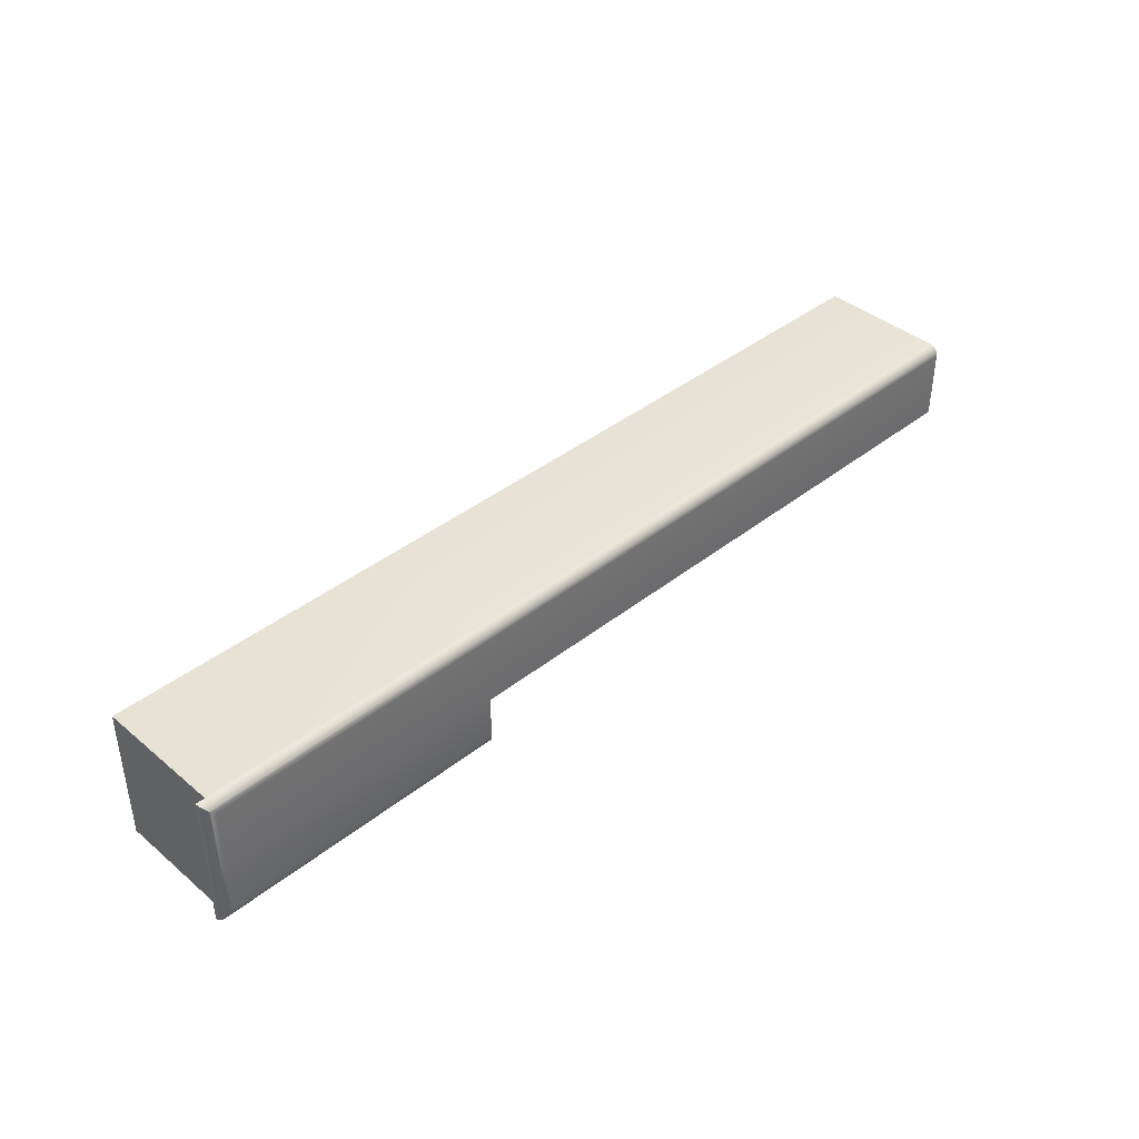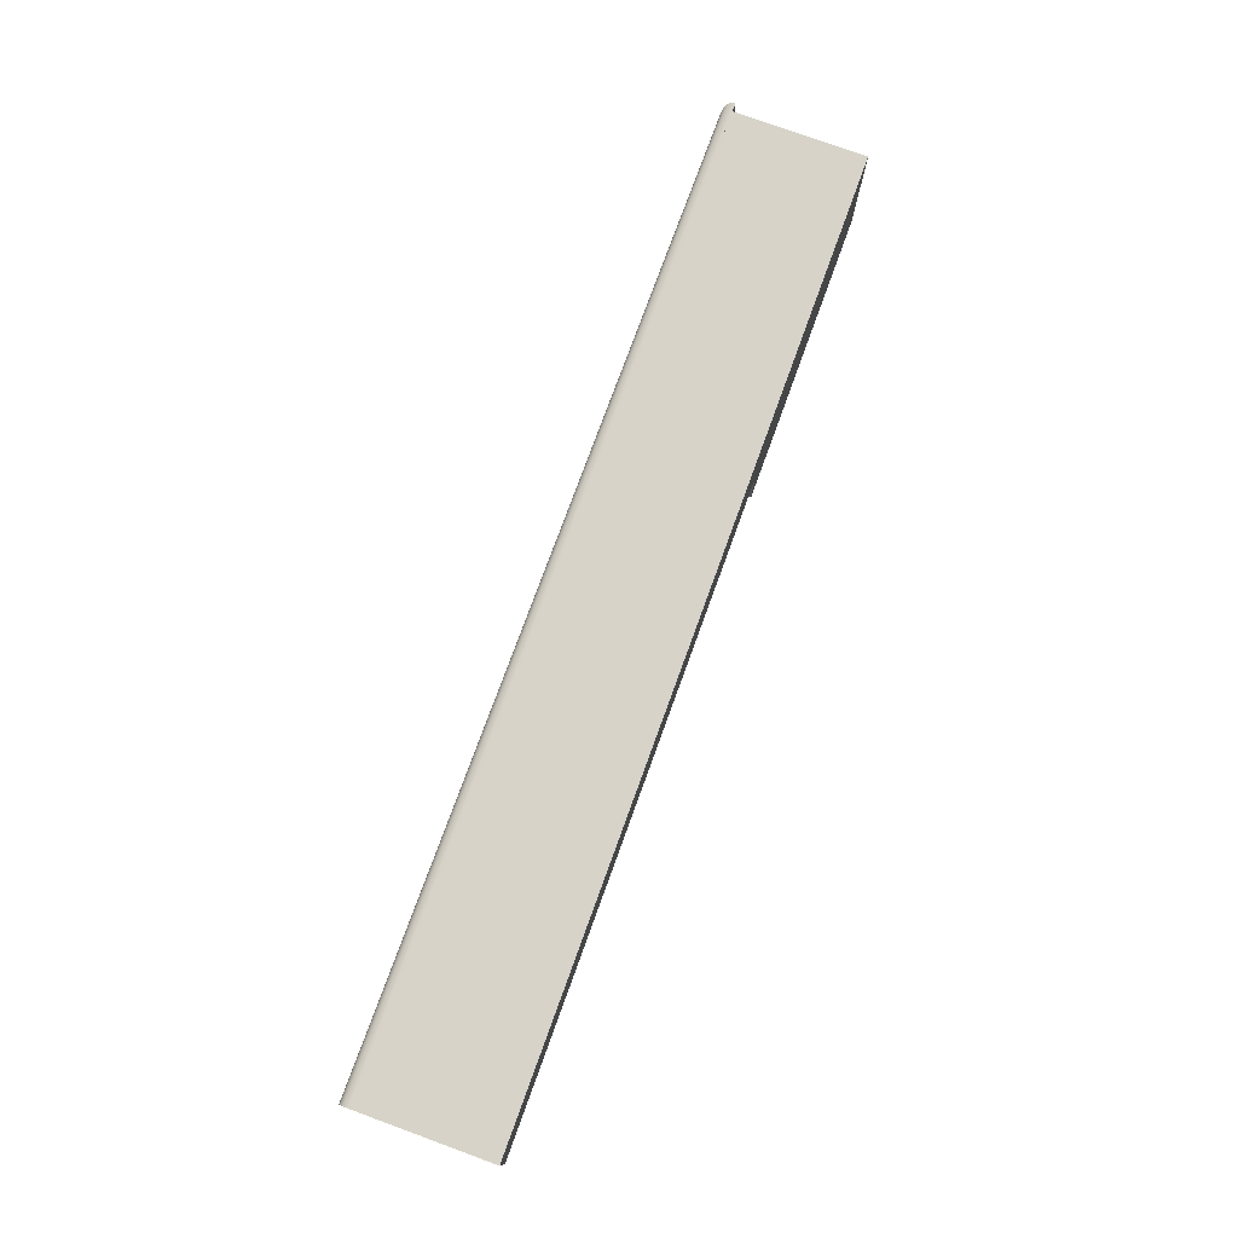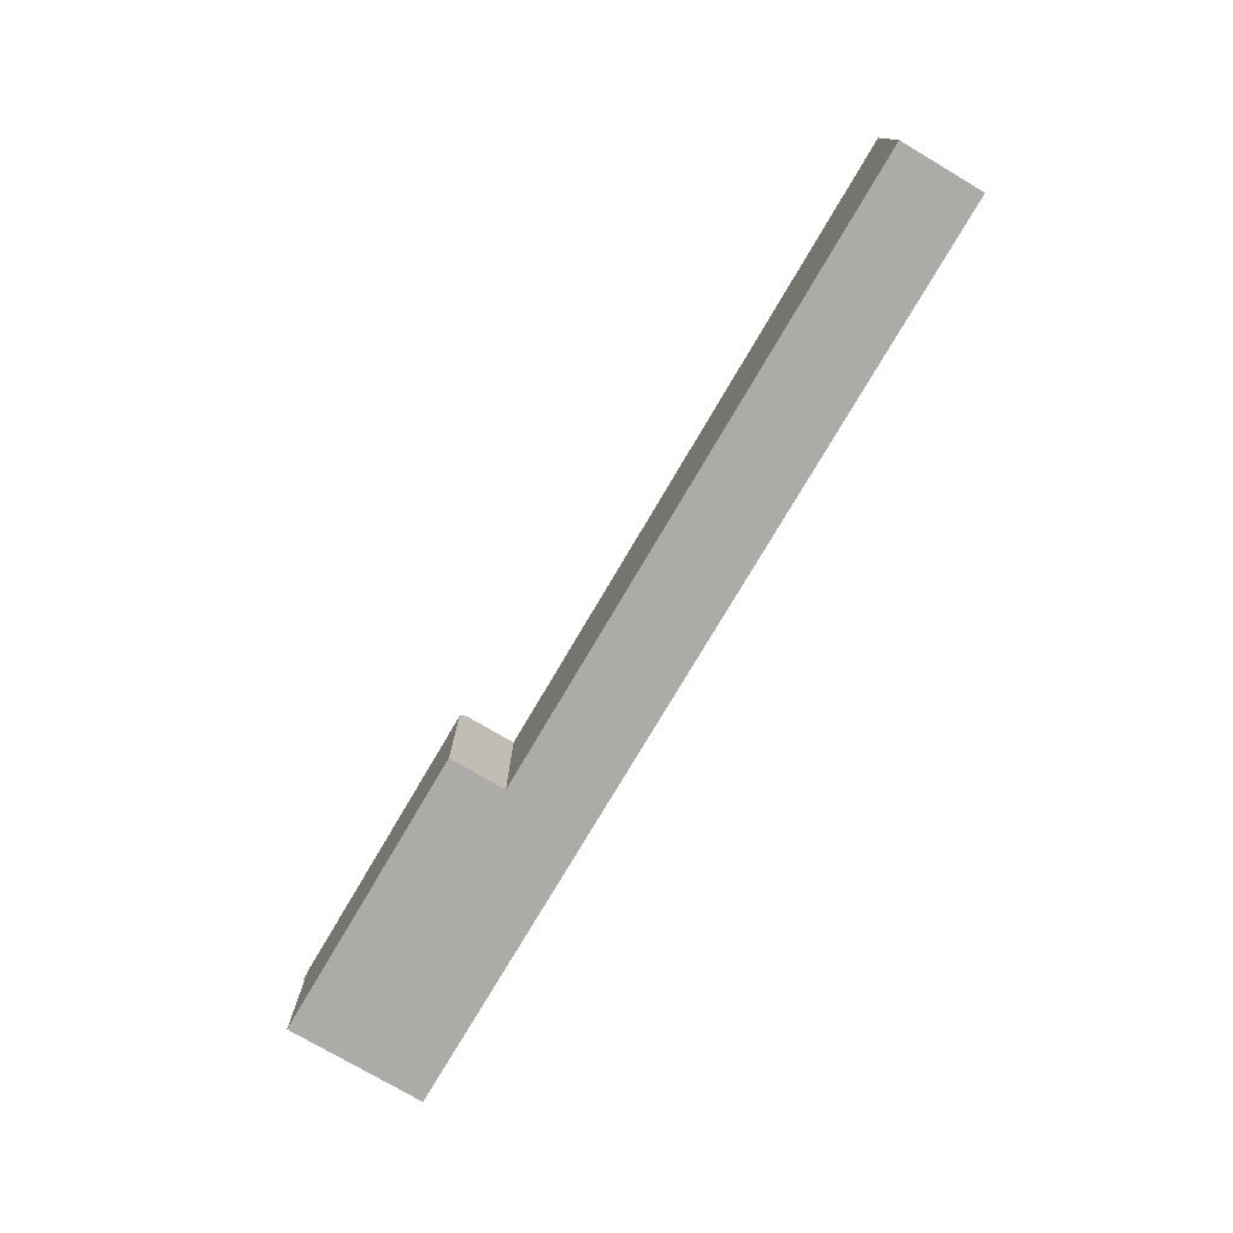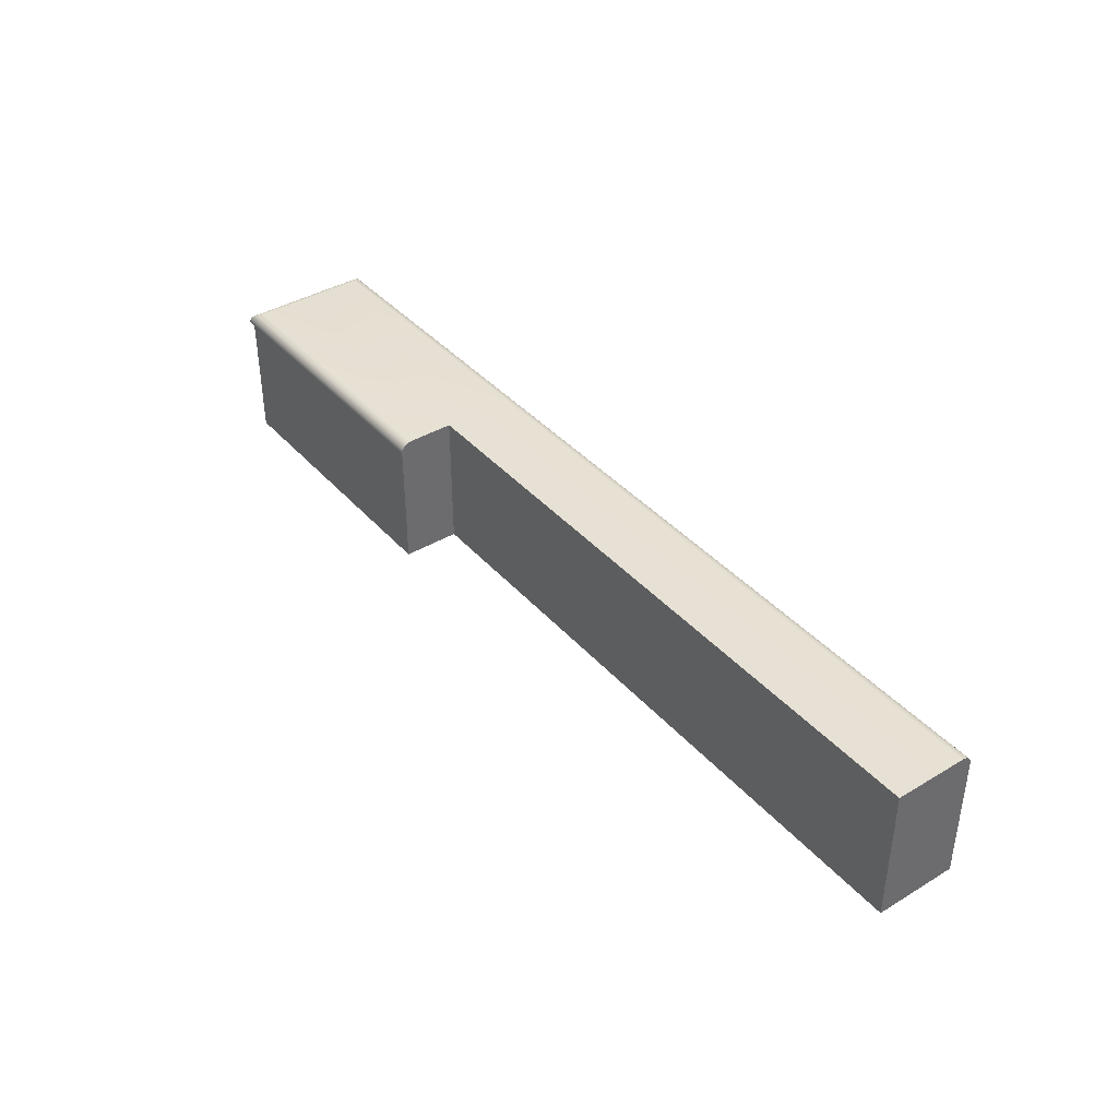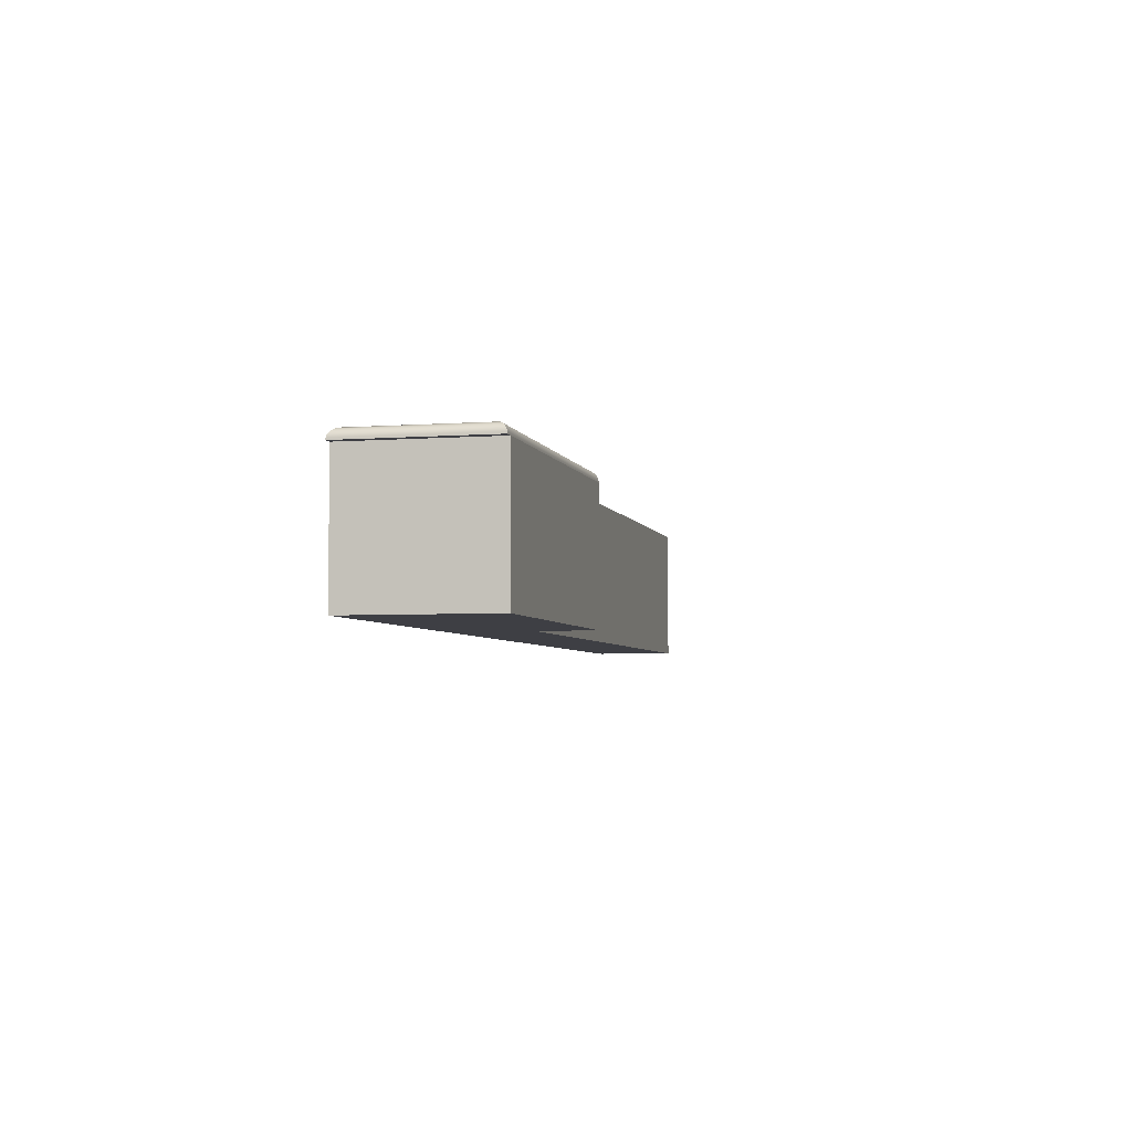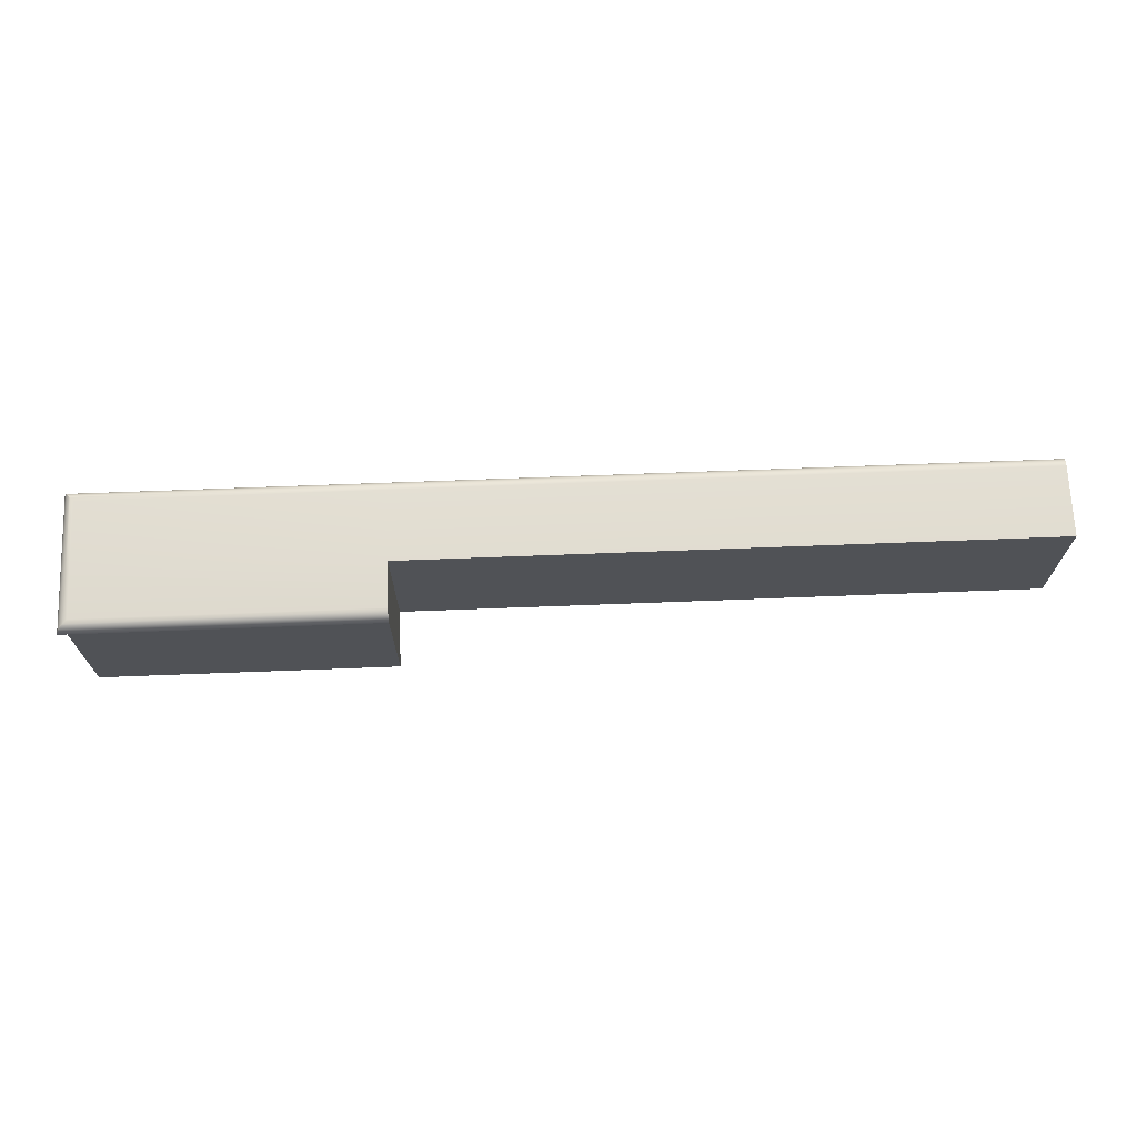
<metadata>
{"format":"obj","ext":"obj","renderer":"f3d","projection":"perspective","resolution":1024,"background":"white","views":[{"elev":40.0,"azim":135.7,"up":"+Z"},{"elev":76.4,"azim":-70.0,"up":"+Z"},{"elev":-76.4,"azim":-120.5,"up":"+Y"},{"elev":39.4,"azim":-126.7,"up":"+Y"},{"elev":-4.4,"azim":103.5,"up":"+Y"},{"elev":69.1,"azim":177.8,"up":"+Y"}]}
</metadata>
<code>
o Key.091
v -0.007517 -0.02382 -0.04844
v -0.007517 -0.02382 -0.06201
v 0.09754 -0.02382 -0.04844
v -0.007517 -0.002573 -0.04844
v -0.007517 -0.002269 -0.04847
v 0.09754 -0.002573 -0.04844
v 0.146 -0.002573 -0.04844
v 0.09754 -0.002269 -0.04847
v 0.1475 -0.002573 -0.04844
v 0.1475 -0.002269 -0.04847
v 0.1475 -0.002573 -0.06201
v 0.1475 -0.002269 -0.06201
v 0.1475 -0.002573 -0.07137
v 0.146 -0.002573 -0.06201
v 0.146 -0.002573 -0.07137
v 0.146 -0.02382 -0.06201
v 0.146 -0.02382 -0.07137
v 0.146 -0.02382 -0.04844
v 0.09754 -0.02382 -0.07137
v 0.09754 -0.02382 -0.06201
v 0.09754 -0.002573 -0.07137
v 0.09754 -0.002269 -0.07134
v 0.09754 -0.001974 -0.07126
v 0.1475 -0.002269 -0.07134
v 0.1474 -0.001974 -0.07126
v 0.1472 -0.001698 -0.07112
v 0.1474 -0.001974 -0.06201
v 0.1472 -0.001698 -0.06201
v 0.1474 -0.001974 -0.04855
v 0.1472 -0.001698 -0.04868
v 0.09754 -0.001974 -0.04855
v 0.09754 -0.001698 -0.04868
v -0.007517 -0.001974 -0.04855
v -0.007517 -0.001698 -0.04868
v -0.007517 -0.001448 -0.04887
v -0.007517 -0.001233 -0.04909
v 0.09754 -0.001448 -0.04887
v 0.09754 -0.001233 -0.04909
v 0.1471 -0.001448 -0.04887
v 0.1469 -0.001233 -0.04909
v 0.1471 -0.001448 -0.06201
v 0.1469 -0.001233 -0.06201
v 0.1471 -0.001448 -0.07094
v 0.1469 -0.001233 -0.07072
v 0.09754 -0.001448 -0.07094
v 0.09754 -0.001233 -0.07072
v 0.09754 -0.001698 -0.07112
v 0.09754 -0.001058 -0.07046
v 0.09754 -0.000929 -0.07017
v 0.1466 -0.001058 -0.07046
v 0.1463 -0.000929 -0.07017
v 0.1466 -0.001058 -0.06201
v 0.1463 -0.000929 -0.06201
v 0.1466 -0.001058 -0.04935
v 0.1463 -0.000929 -0.04964
v 0.09754 -0.001058 -0.04935
v 0.09754 -0.000929 -0.04964
v -0.007517 -0.001058 -0.04935
v -0.007517 -0.000929 -0.04964
v -0.007517 -0.00085 -0.04995
v -0.007517 -0.000823 -0.05026
v 0.09754 -0.00085 -0.04995
v 0.09754 -0.000823 -0.05026
v 0.146 -0.00085 -0.04995
v 0.1457 -0.000823 -0.05026
v 0.146 -0.00085 -0.06201
v 0.1457 -0.000823 -0.06201
v 0.146 -0.00085 -0.06986
v 0.1457 -0.000823 -0.06954
v 0.09754 -0.00085 -0.06986
v 0.09754 -0.000823 -0.06954
v 0.09754 -0.000823 -0.06201
v -0.007517 -0.000823 -0.06201
f 1 2 20 3
f 1 4 5 33 34 35 36 58 59 60 61 73 2
f 3 6 4 1
f 8 5 4 6
f 7 6 3 18
f 10 8 6 9
f 12 10 9 11
f 11 9 7 14
f 24 12 11 13
f 13 11 14 15
f 16 14 7 18
f 17 15 14 16
f 18 3 19 17
f 21 15 17 19
f 72 71 70 49 48 46 45 47 23 22 21 19 20
f 22 24 13 21
f 23 25 24 22
f 25 27 12 24
f 26 28 27 25
f 47 26 25 23
f 28 30 29 27
f 27 29 10 12
f 30 32 31 29
f 29 31 8 10
f 32 34 33 31
f 31 33 5 8
f 37 35 34 32
f 38 36 35 37
f 40 38 37 39
f 39 37 32 30
f 42 40 39 41
f 41 39 30 28
f 44 42 41 43
f 43 41 28 26
f 46 44 43 45
f 45 43 26 47
f 48 50 44 46
f 49 51 50 48
f 51 53 52 50
f 50 52 42 44
f 53 55 54 52
f 52 54 40 42
f 55 57 56 54
f 54 56 38 40
f 57 59 58 56
f 56 58 36 38
f 62 60 59 57
f 63 61 60 62
f 65 63 62 64
f 64 62 57 55
f 67 65 64 66
f 66 64 55 53
f 69 67 66 68
f 68 66 53 51
f 71 69 68 70
f 70 68 51 49
f 71 72 67 69
f 2 73 72 20
f 73 61 63 72
f 72 63 65 67

</code>
